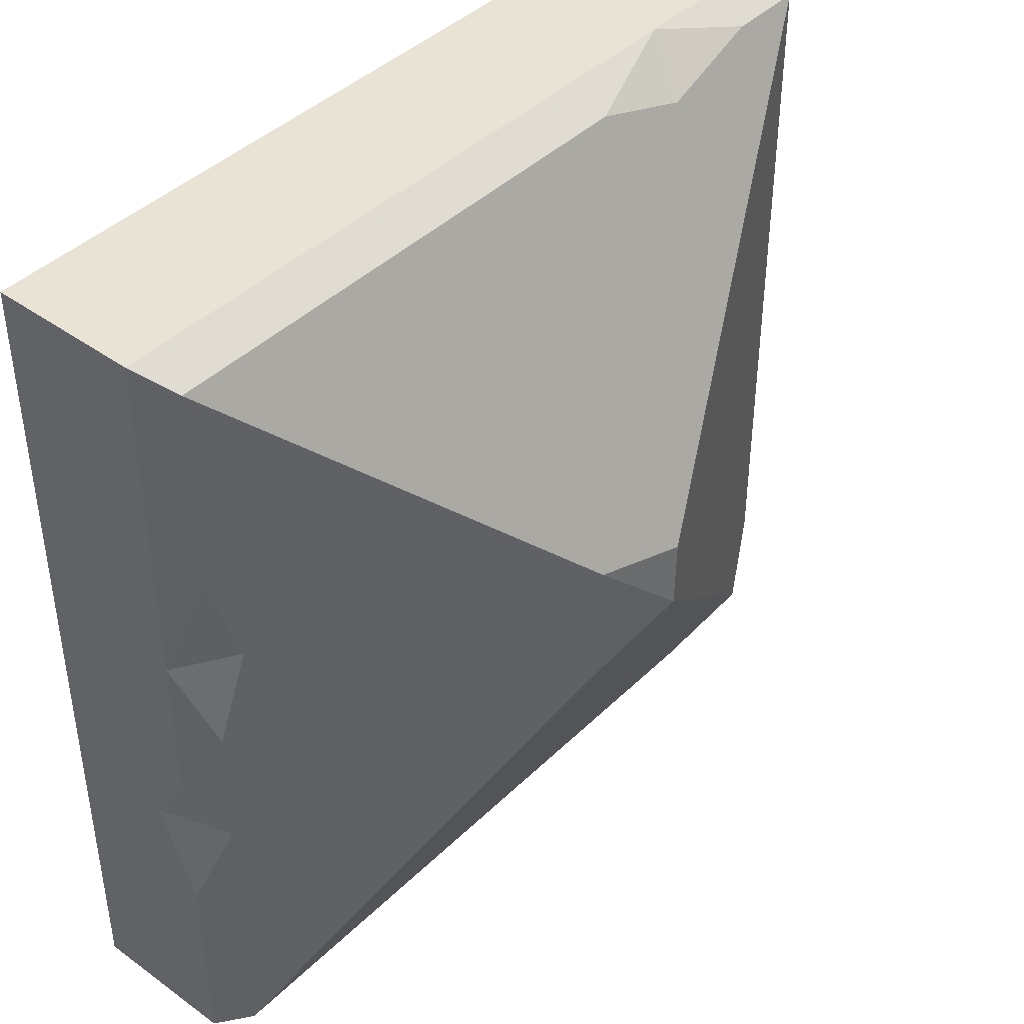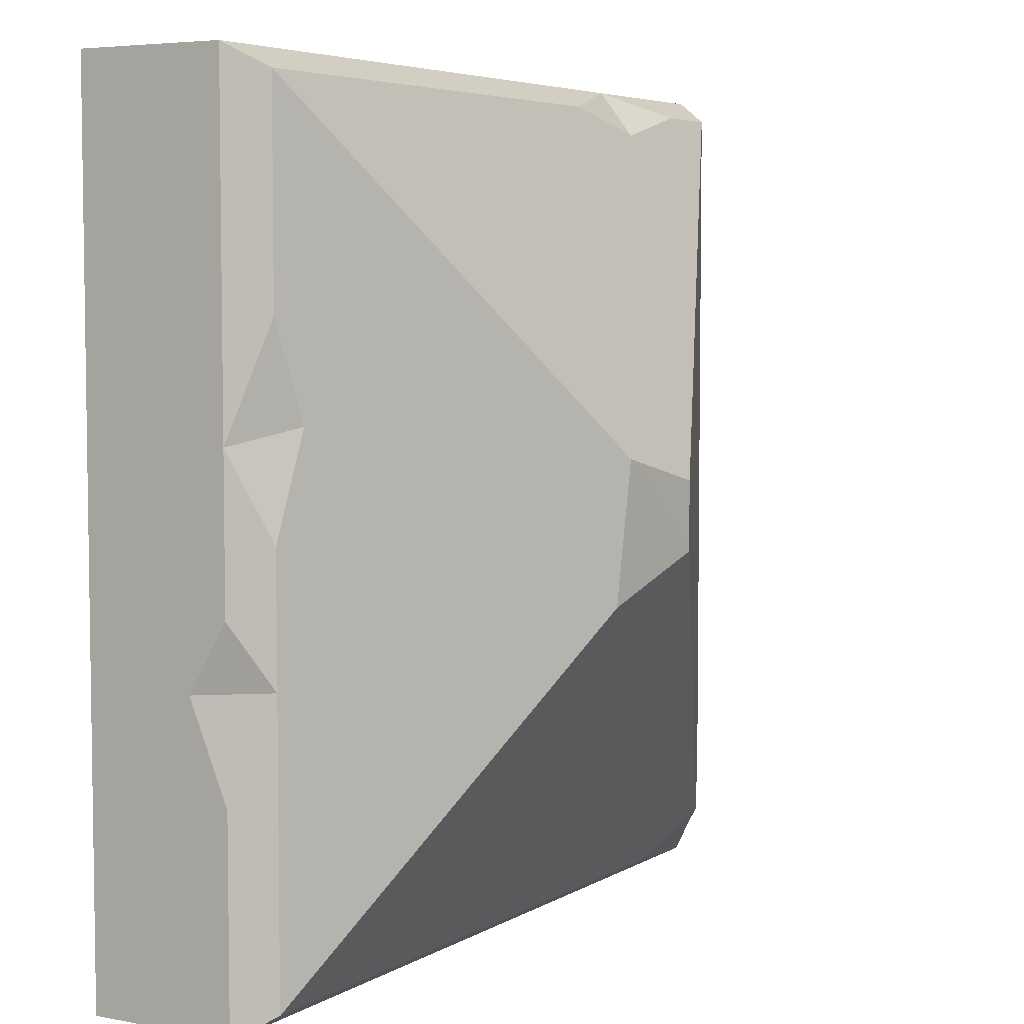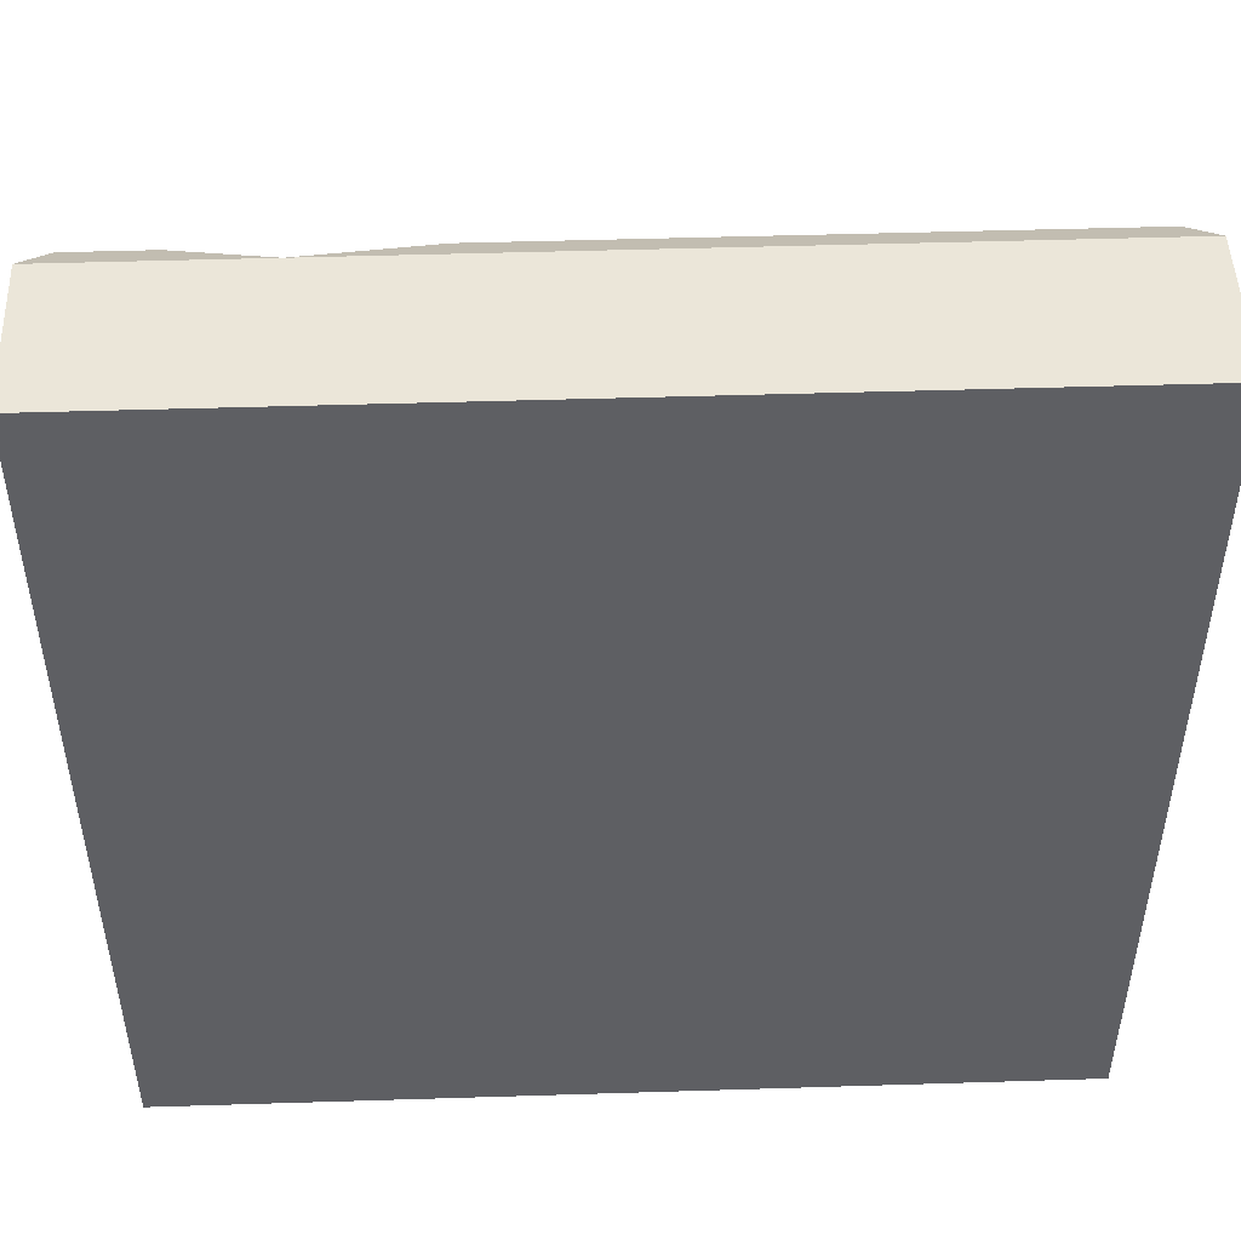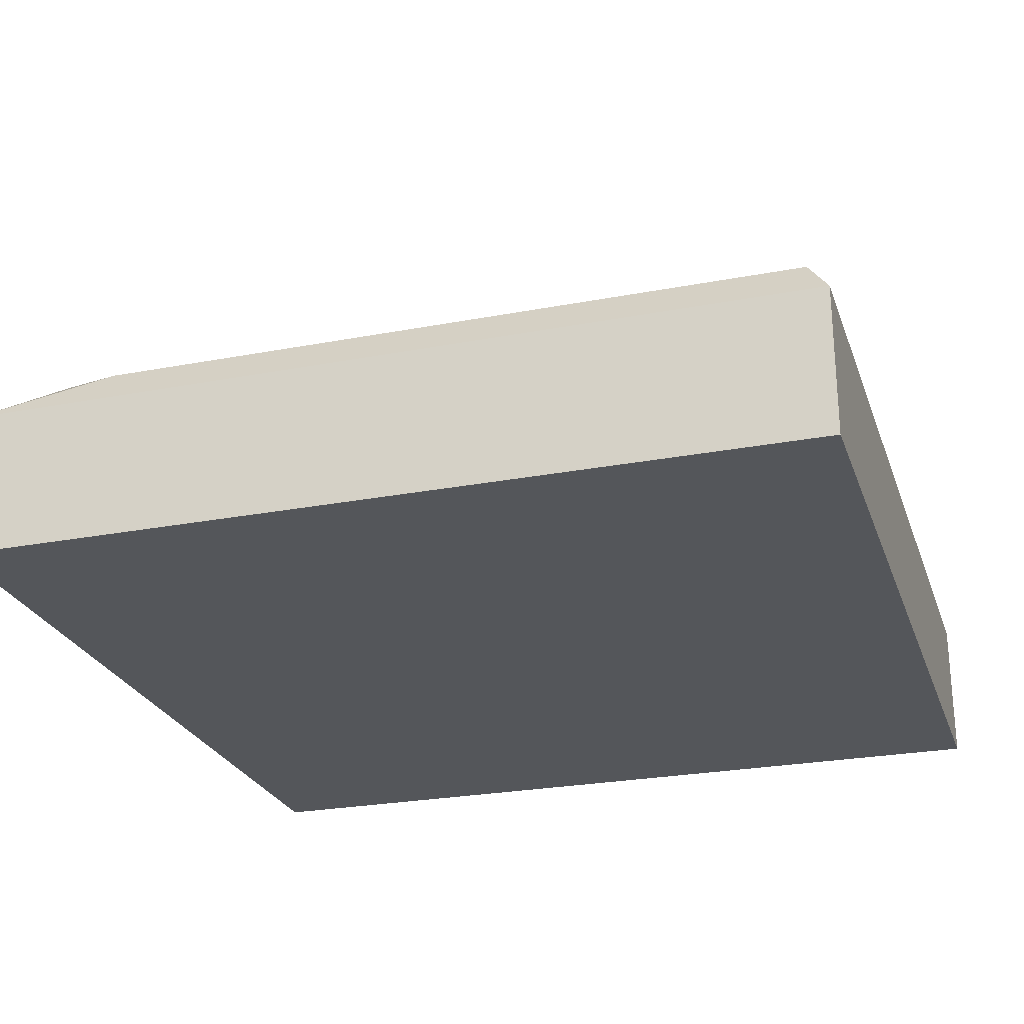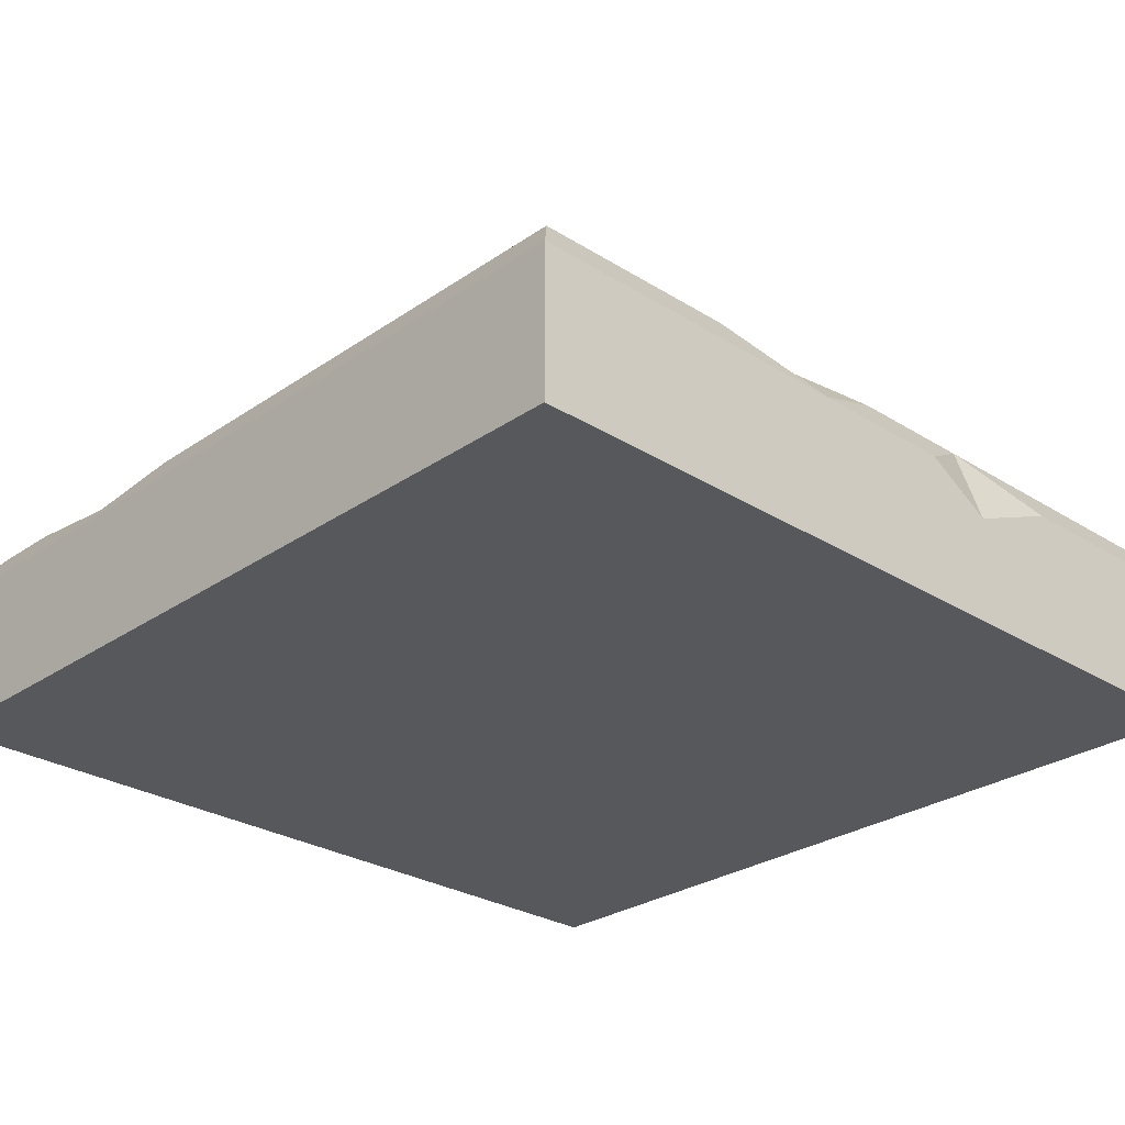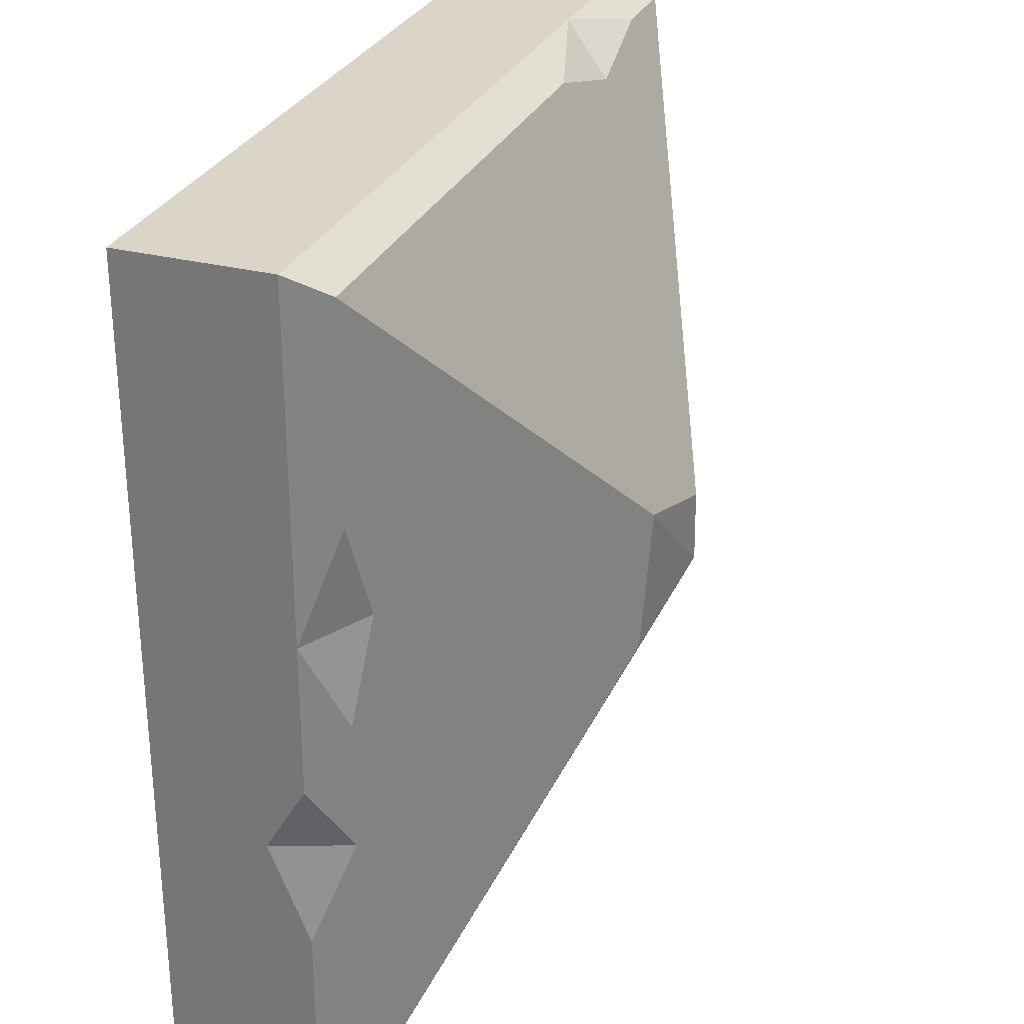
<metadata>
{"format":"obj","ext":"obj","renderer":"f3d","projection":"perspective","resolution":1024,"background":"white","views":[{"elev":42.2,"azim":-49.1,"up":"+Y"},{"elev":5.3,"azim":-59.4,"up":"+Y"},{"elev":48.4,"azim":178.0,"up":"+Y"},{"elev":-25.4,"azim":107.1,"up":"+Z"},{"elev":-27.7,"azim":-133.7,"up":"+Z"},{"elev":29.3,"azim":-69.3,"up":"+Y"}]}
</metadata>
<code>
v -23.71 -23.71 10.92
v 22.57 -22.45 10.92
v -23.71 23.71 10.92
v 23.71 23.71 10.92
v -25.04 25.04 -3.8e-05
v 25.04 25.04 -3.8e-05
v -25.04 -25.04 -3.8e-05
v 25.04 -25.04 -3.8e-05
v -3.647 3.647 20.25
v -25.04 -25.04 8.738
v -25.04 25.04 8.738
v 25.04 25.04 8.738
v 25.04 -25.04 8.738
v -23.71 0.1722 10.92
v -23.71 11.62 10.92
v -25.04 5.113 8.738
v -22.2 6.084 11.62
v -25.04 -13.14 8.738
v -25.04 -3.582 8.738
v -23.71 -7.195 10.92
v -25.04 -7.499 6.421
v 15.88 -23.71 10.92
v 21.27 -21.27 12.06
v 23.71 -16.96 10.92
v 7.136 23.71 10.92
v 19.22 23.71 10.92
v 13.97 25.04 8.738
v 12.55 22.24 11.6
v -4.483 -4.483 19.86
v 1.892 -1.892 21.07
v 2.115 2.115 20.96
f 30 31 9
f 27 6 5
f 5 6 8 7
f 7 8 13 10
f 6 12 13 8
f 7 21 16 5
f 29 30 9
f 17 16 14
f 25 27 11 3
f 12 4 24 13
f 10 13 22 1
f 11 16 15 3
f 14 16 19 20
f 20 18 10 1
f 20 21 18
f 20 19 21
f 7 10 18 21
f 16 21 19
f 5 16 11
f 20 17 14
f 15 16 17
f 23 22 2
f 24 23 2
f 13 24 2
f 22 13 2
f 12 27 26 4
f 25 28 27
f 27 28 26
f 12 6 27
f 27 5 11
f 17 9 3 15
f 20 29 9 17
f 1 29 20
f 1 22 23 30 29
f 4 31 30 23 24
f 28 31 4 26
f 3 9 31 28 25

</code>
